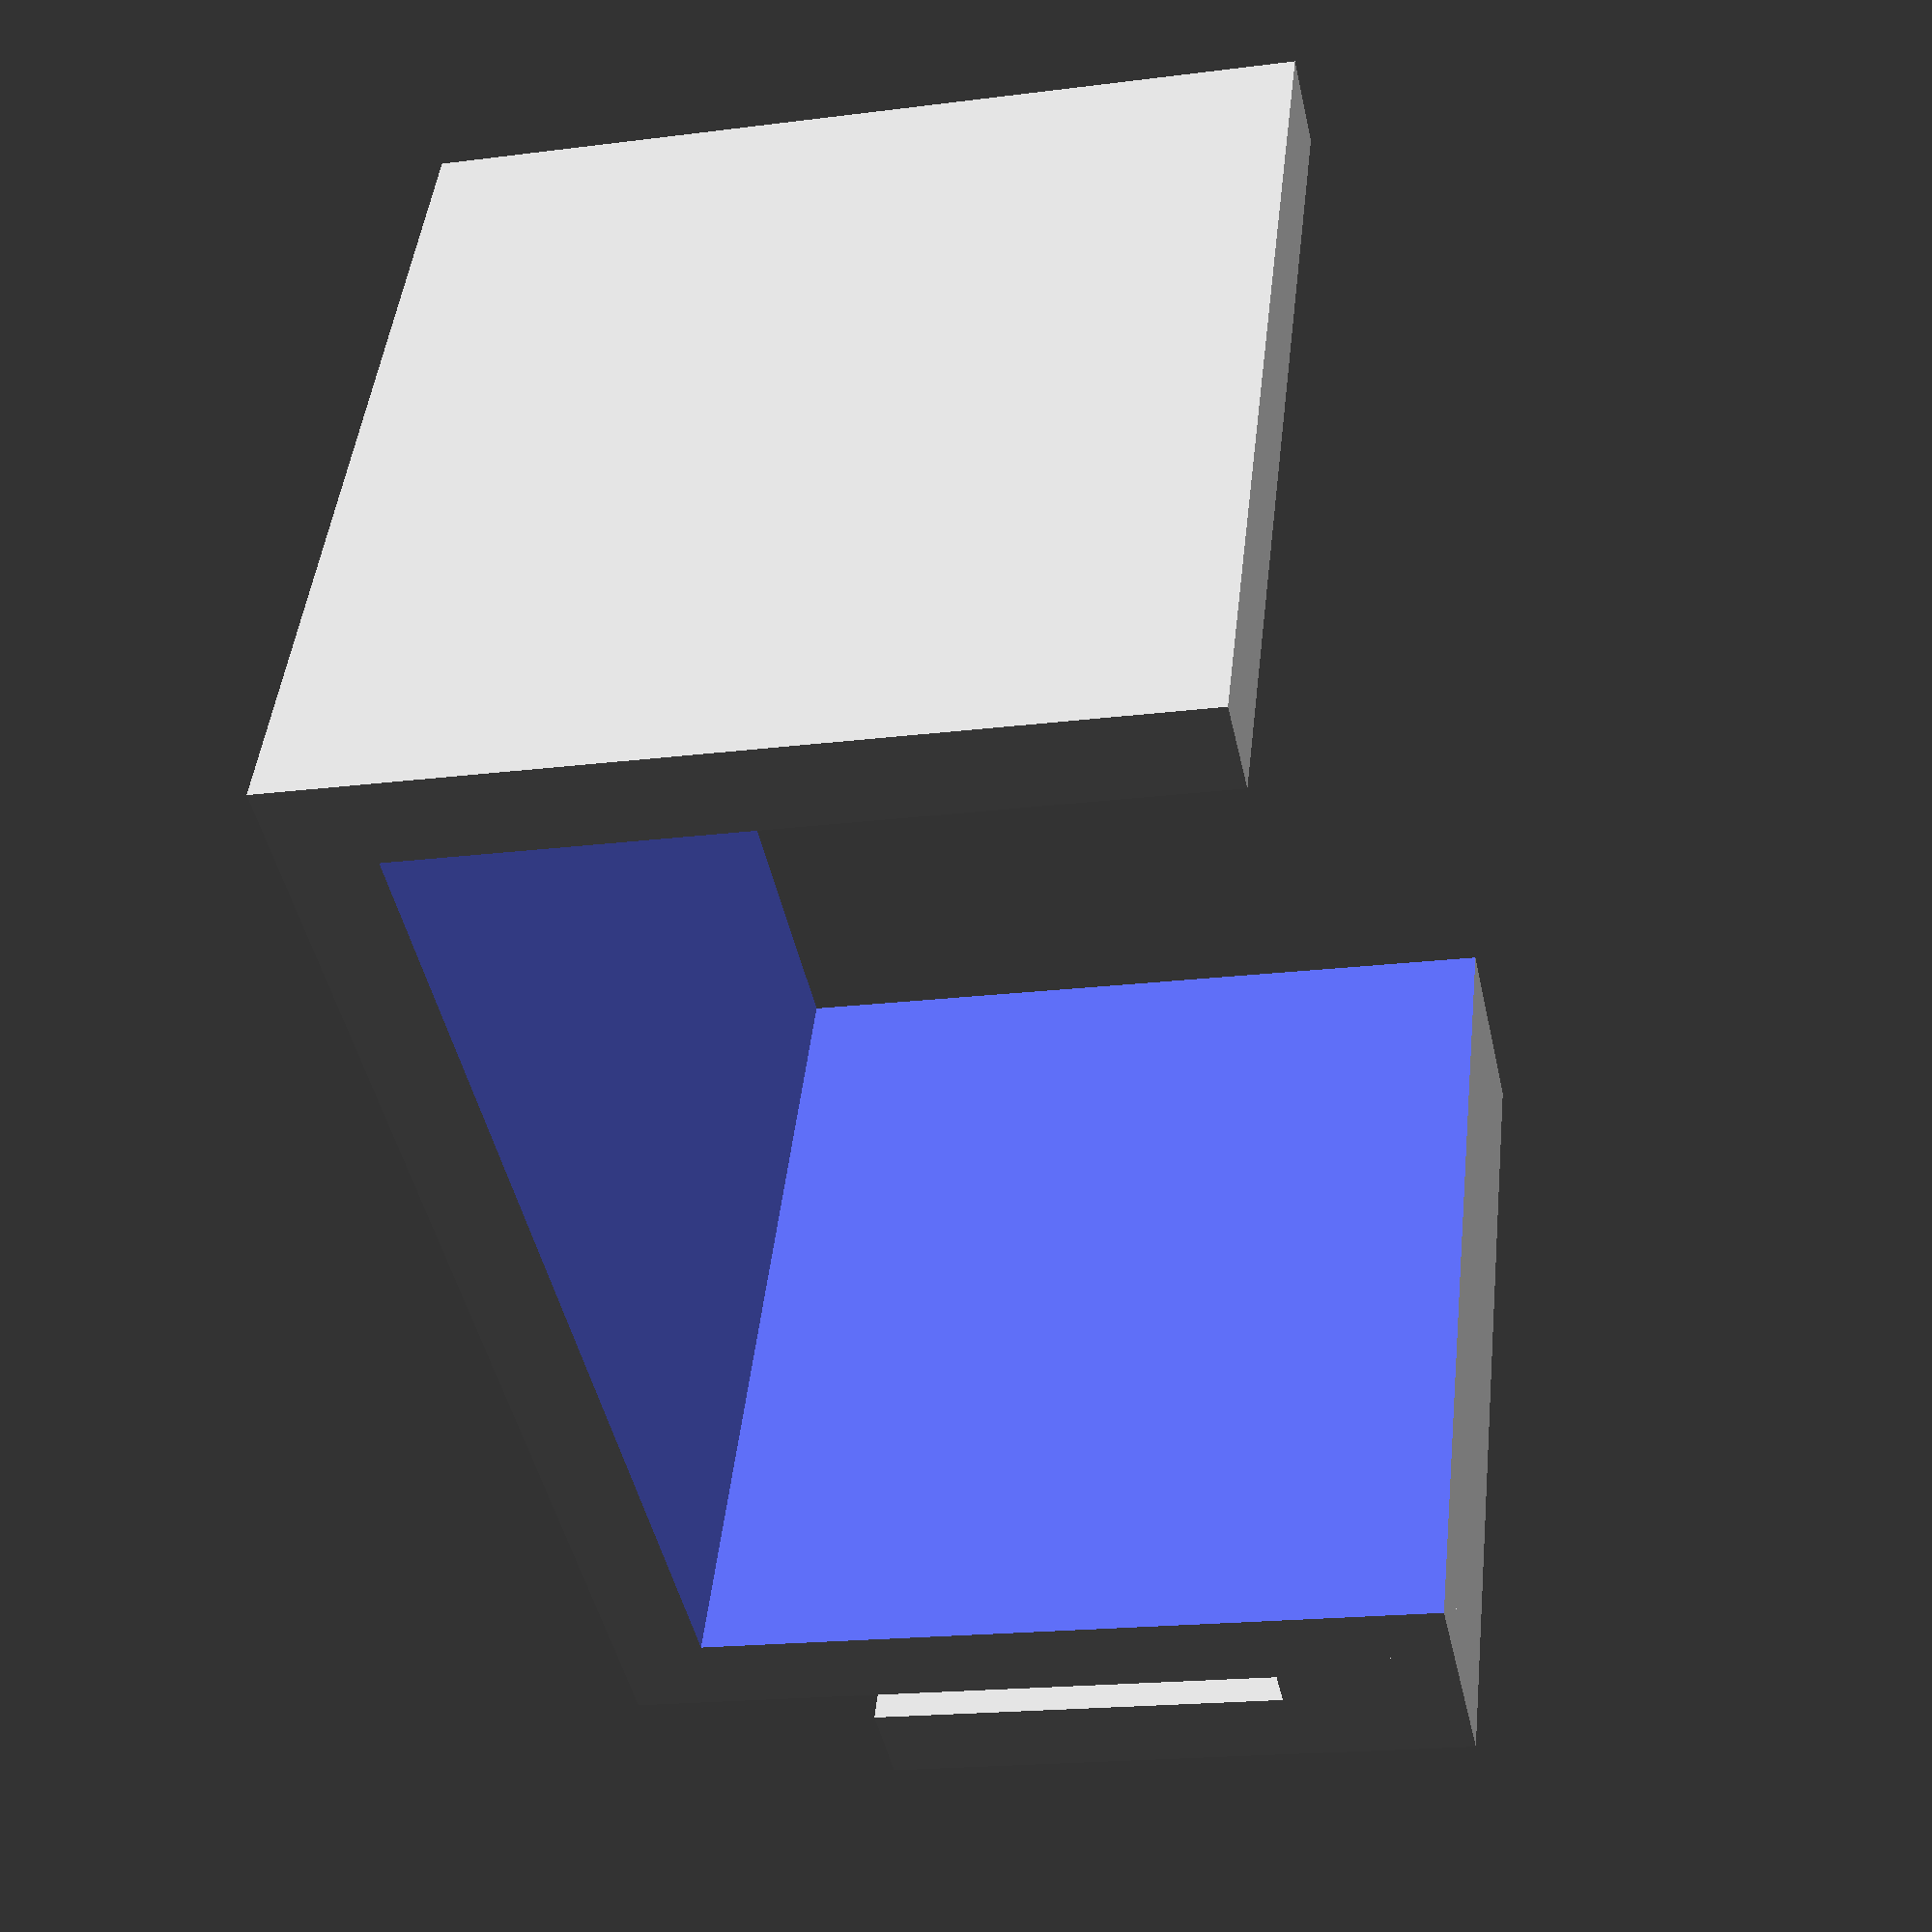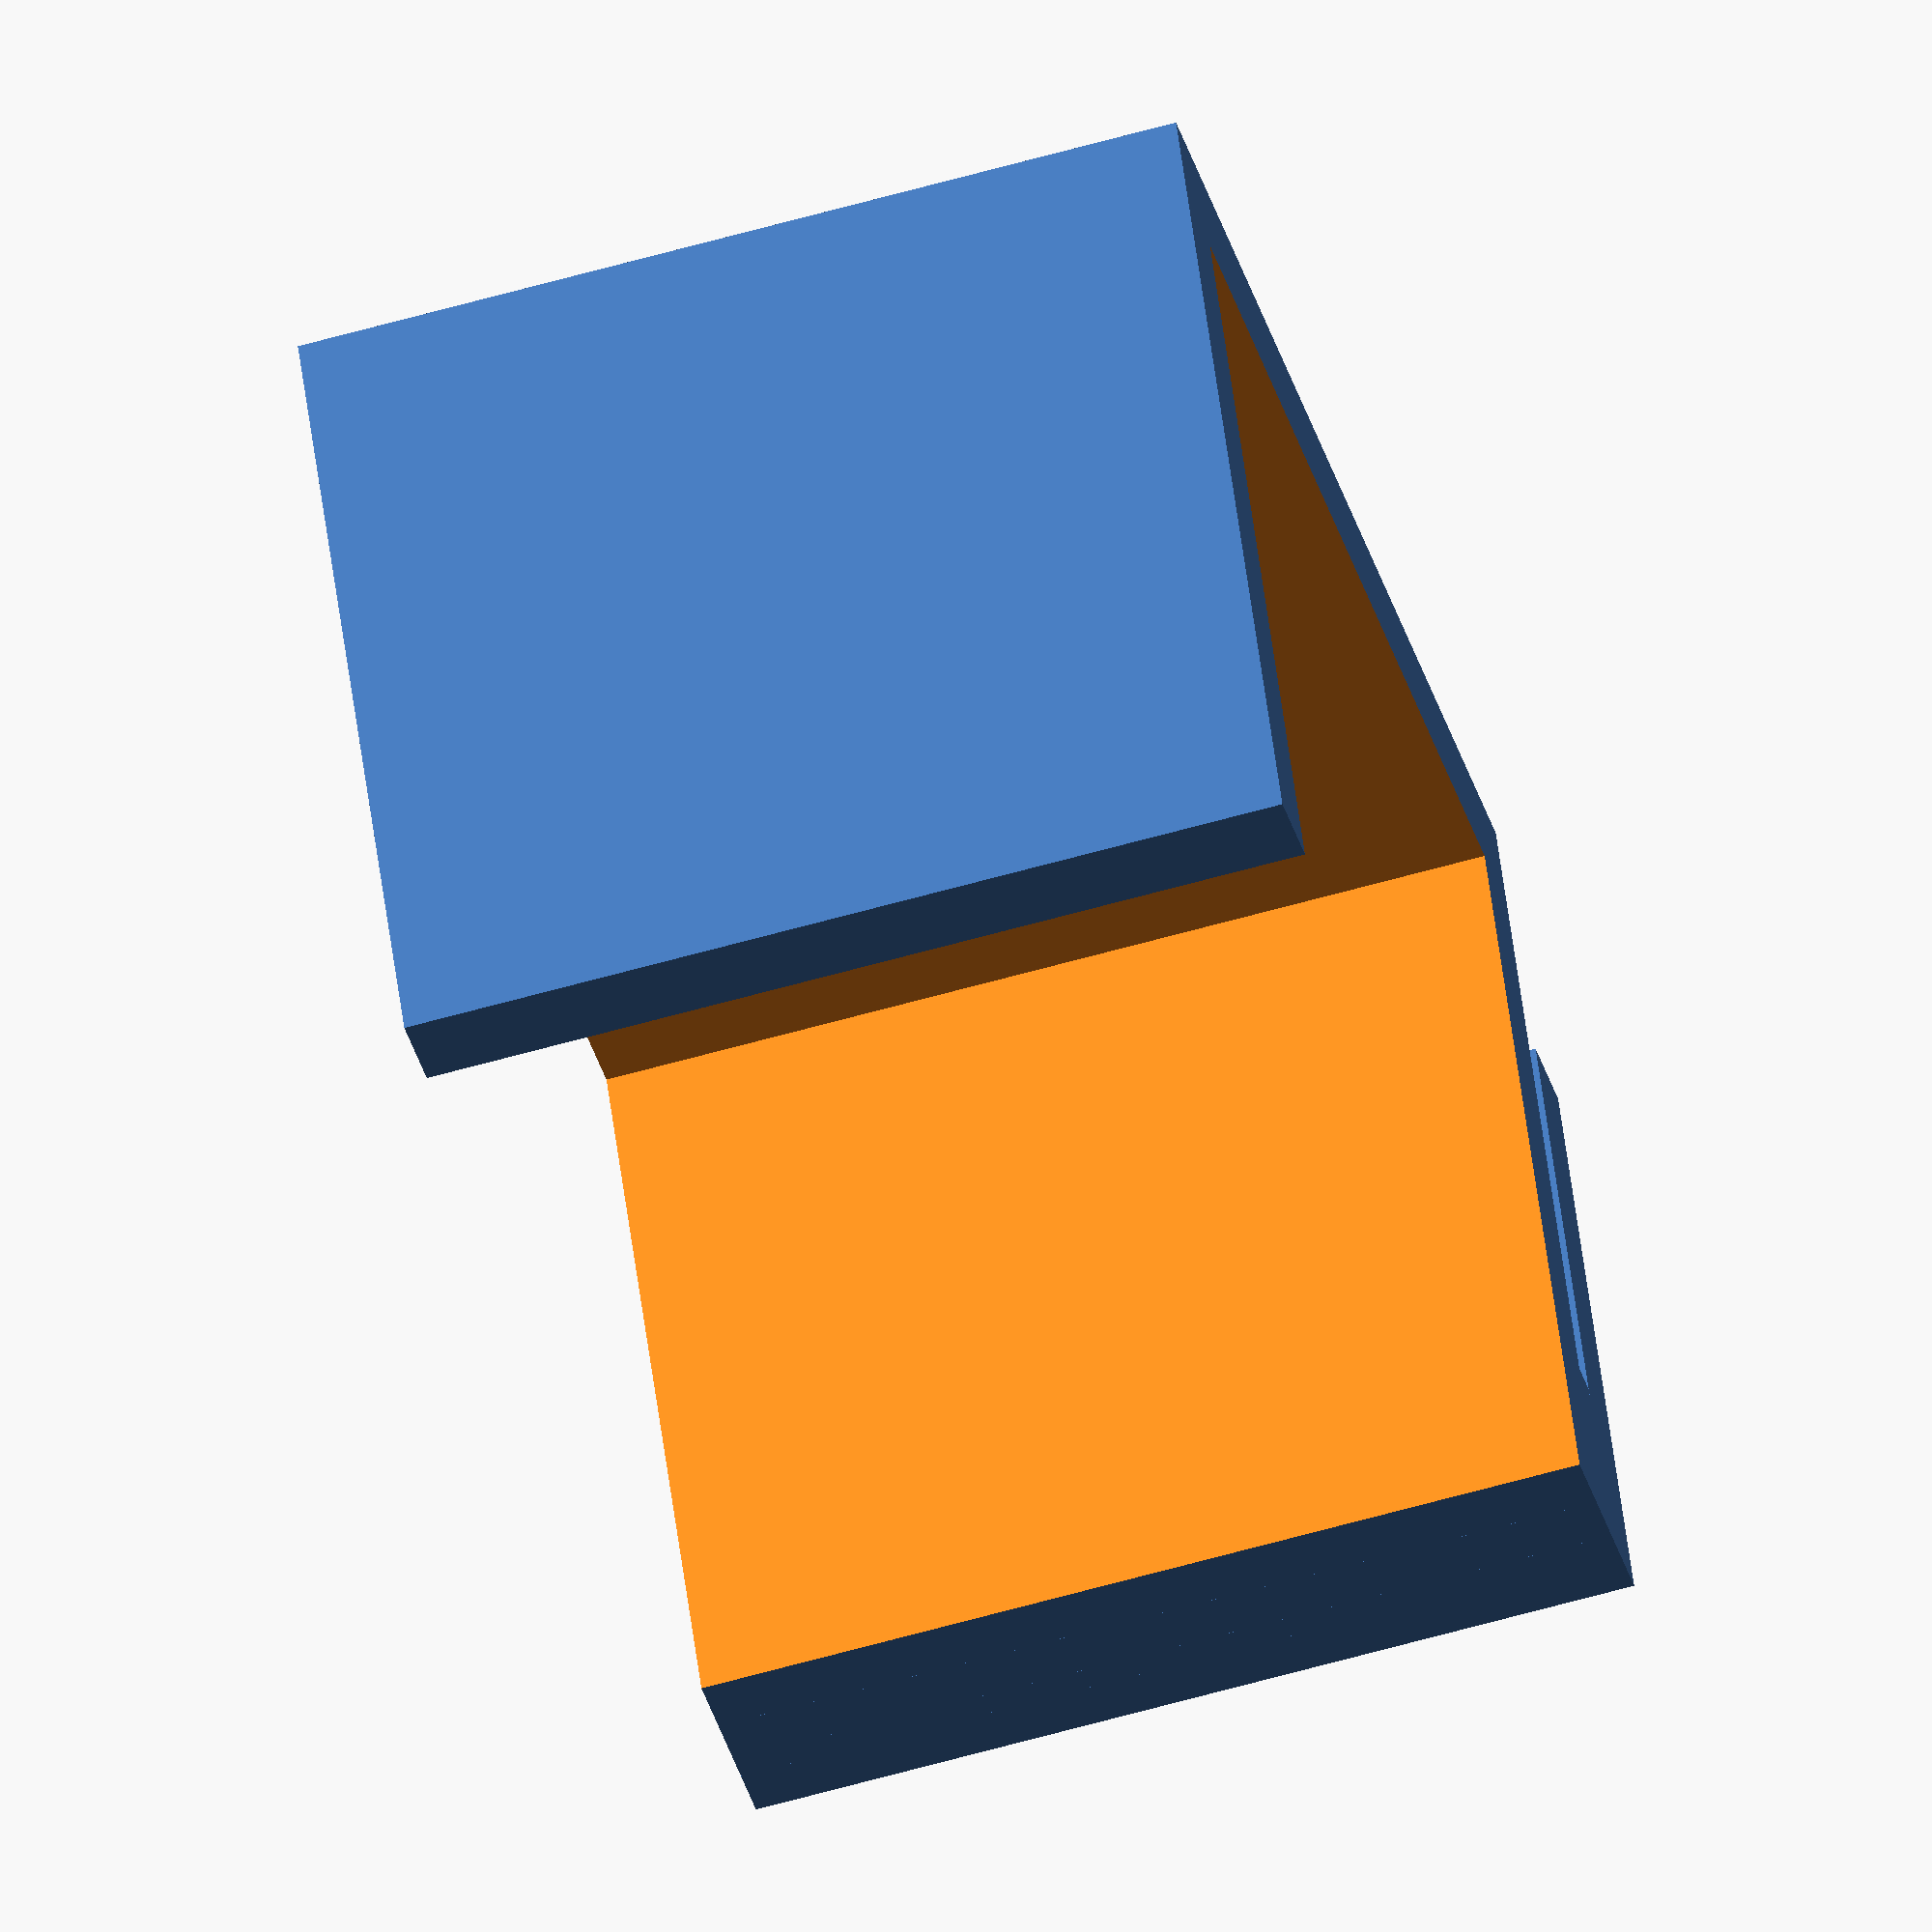
<openscad>
difference() {
    cube([28, 30, 42.5], true);
translate([4,0, 0]) cube([30, 70, 36.5], true);

//translate([10, 10, 0]) cube([56.5, 50, 50], true);
}

translate([4,0, 24]) cube([20, 30, 3], true);

translate([11,0, 22]) cube([6, 30, 3], true);
</openscad>
<views>
elev=46.1 azim=173.7 roll=192.3 proj=p view=solid
elev=34.5 azim=97.4 roll=194.3 proj=o view=wireframe
</views>
